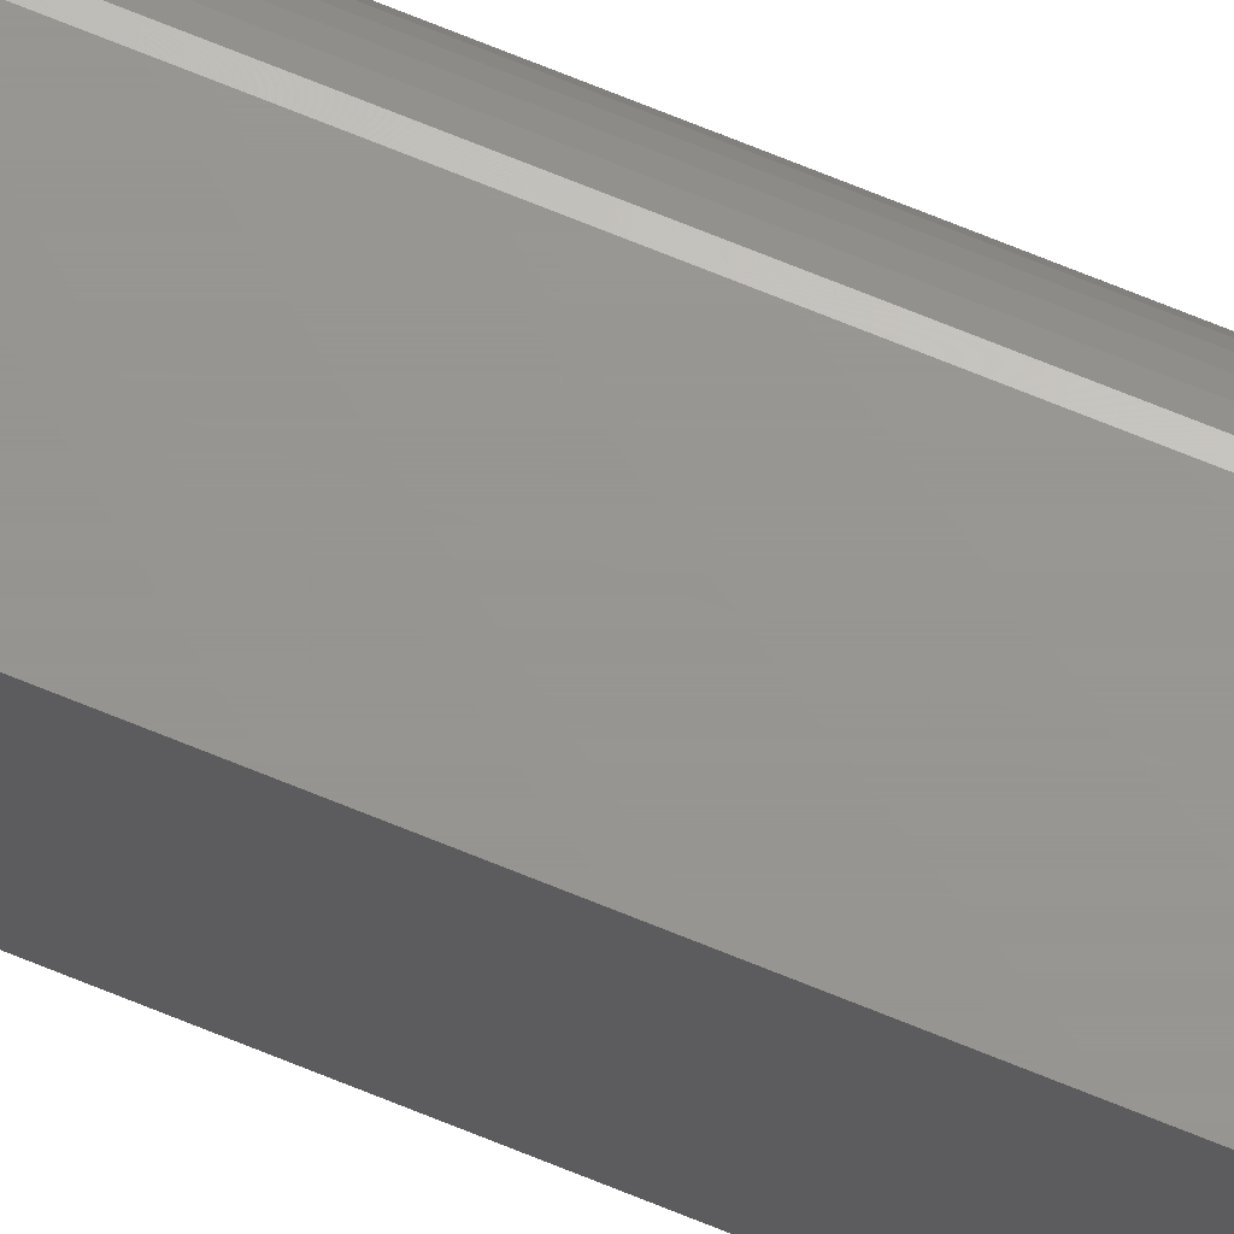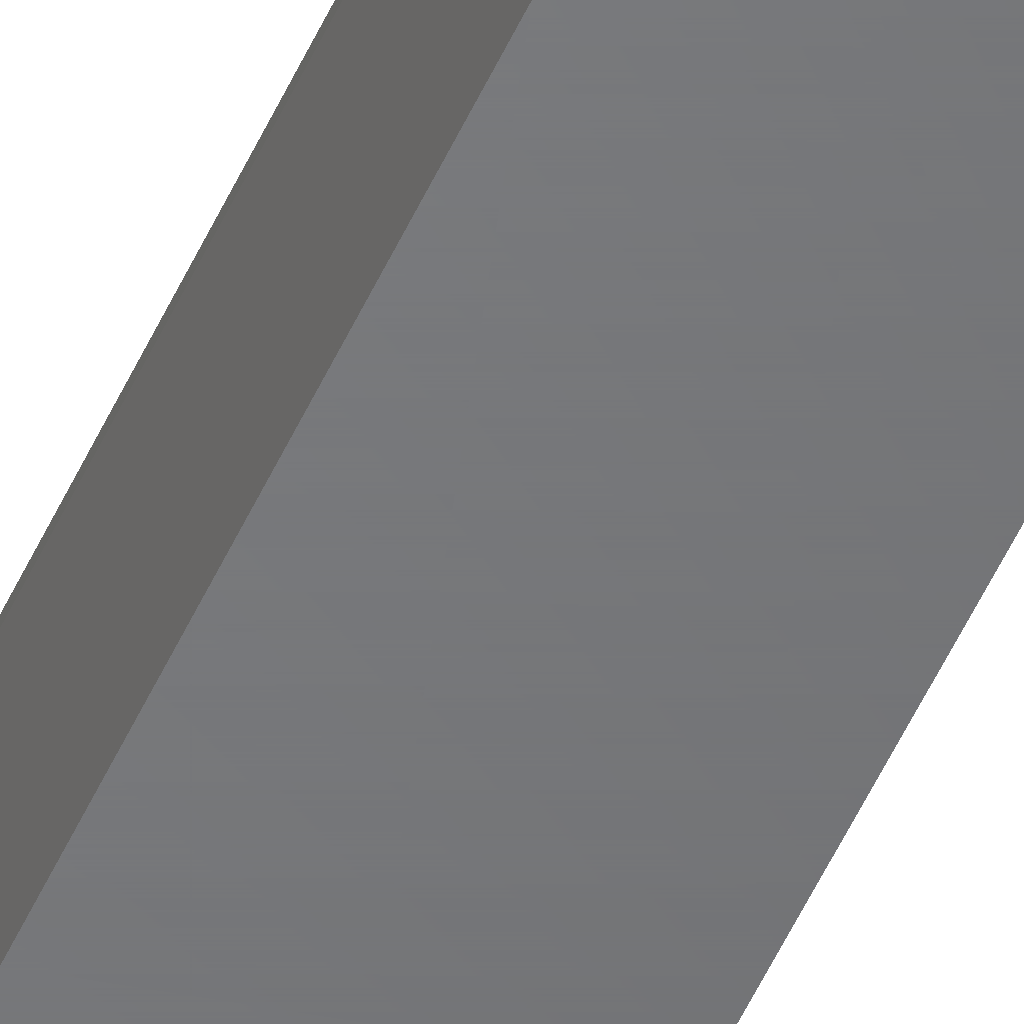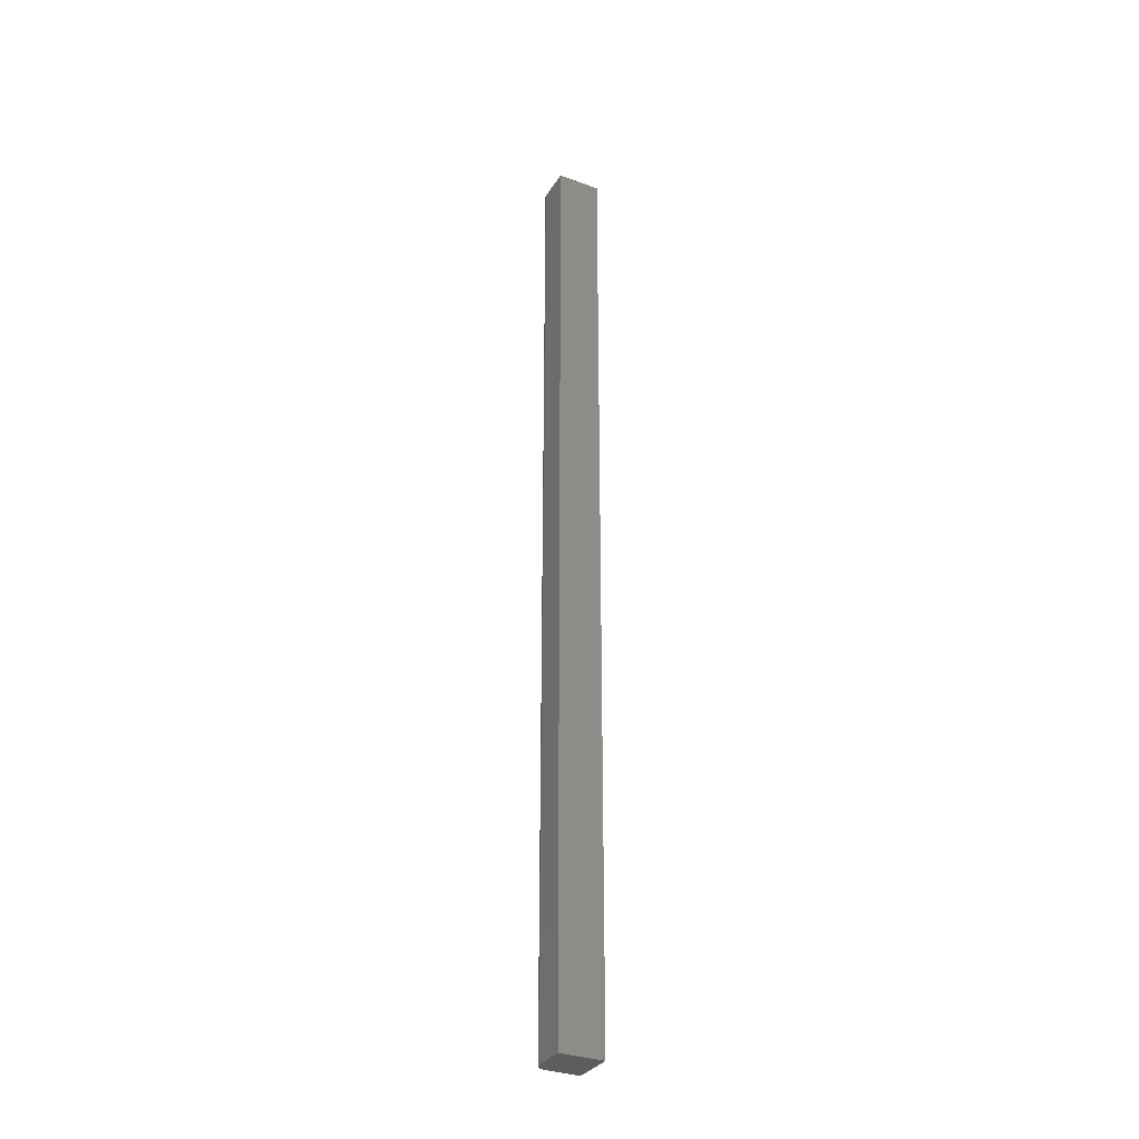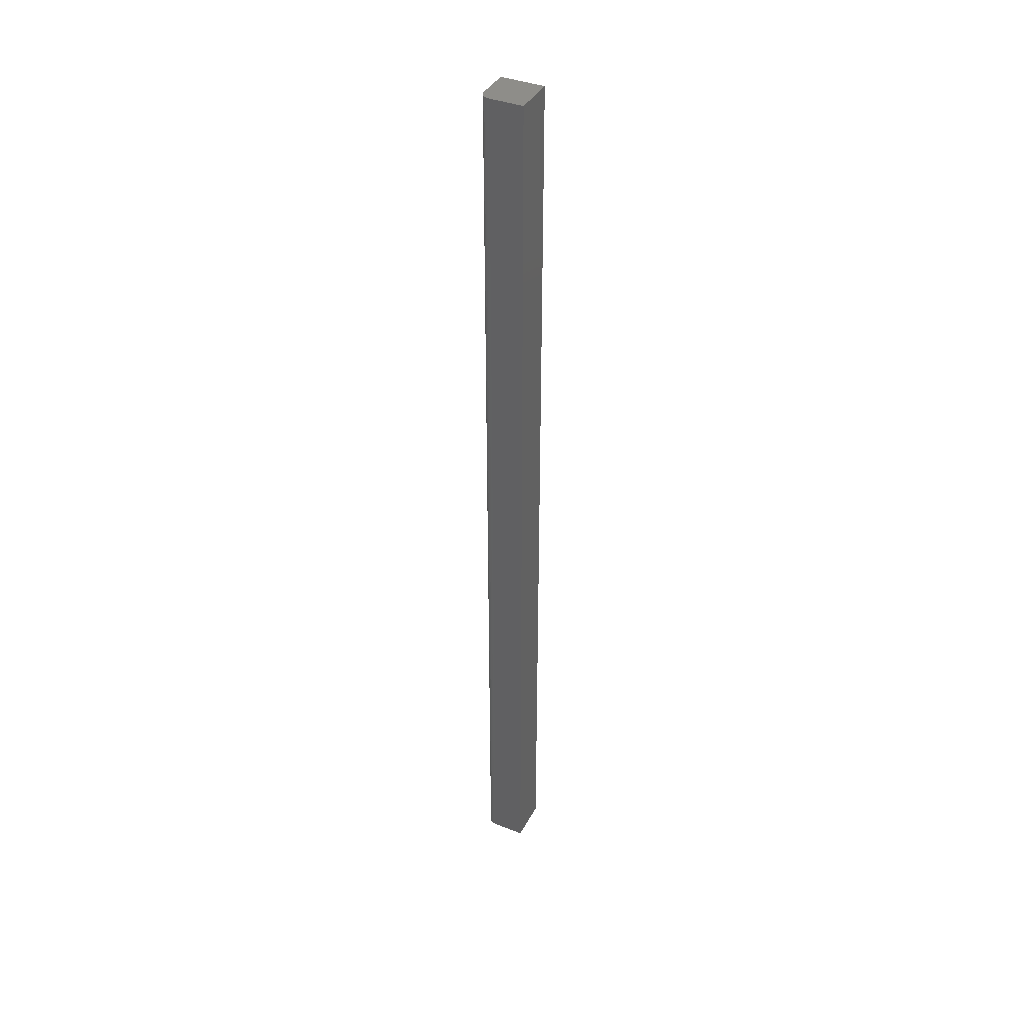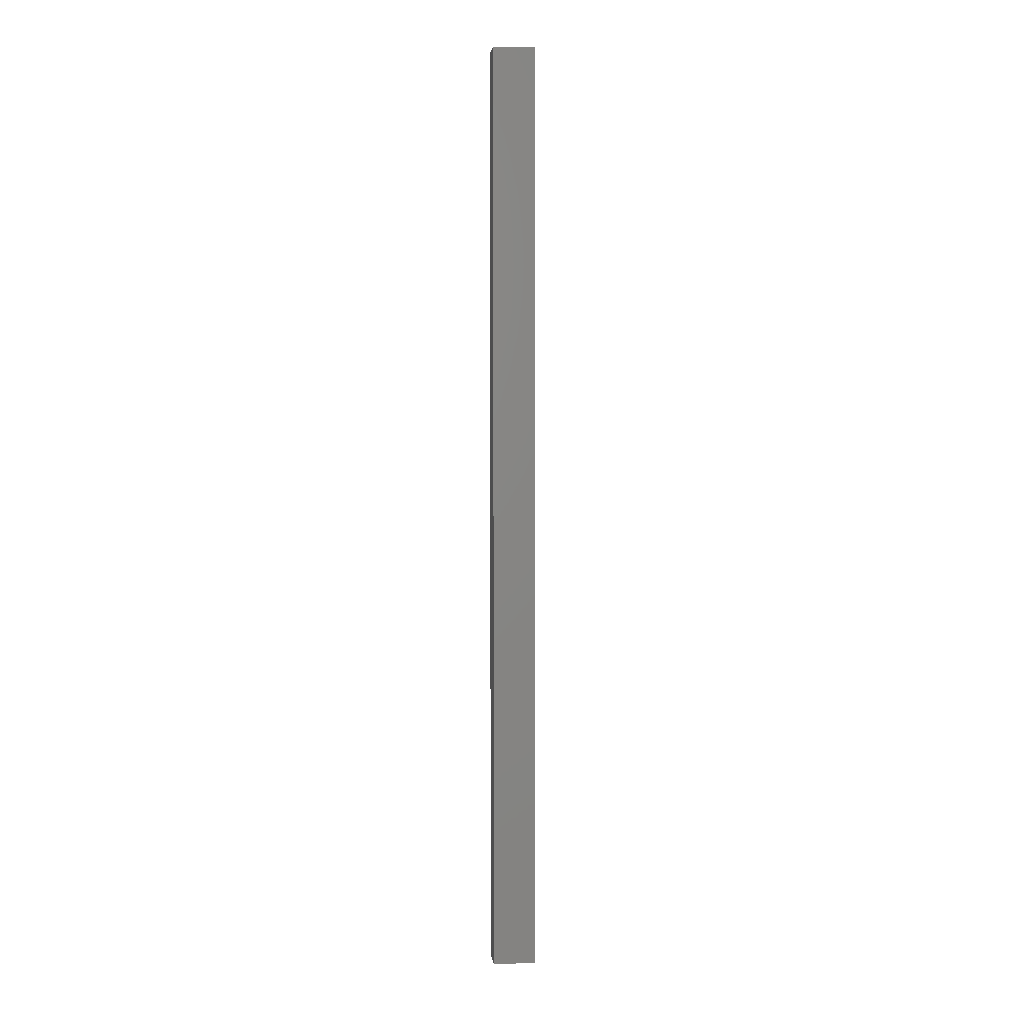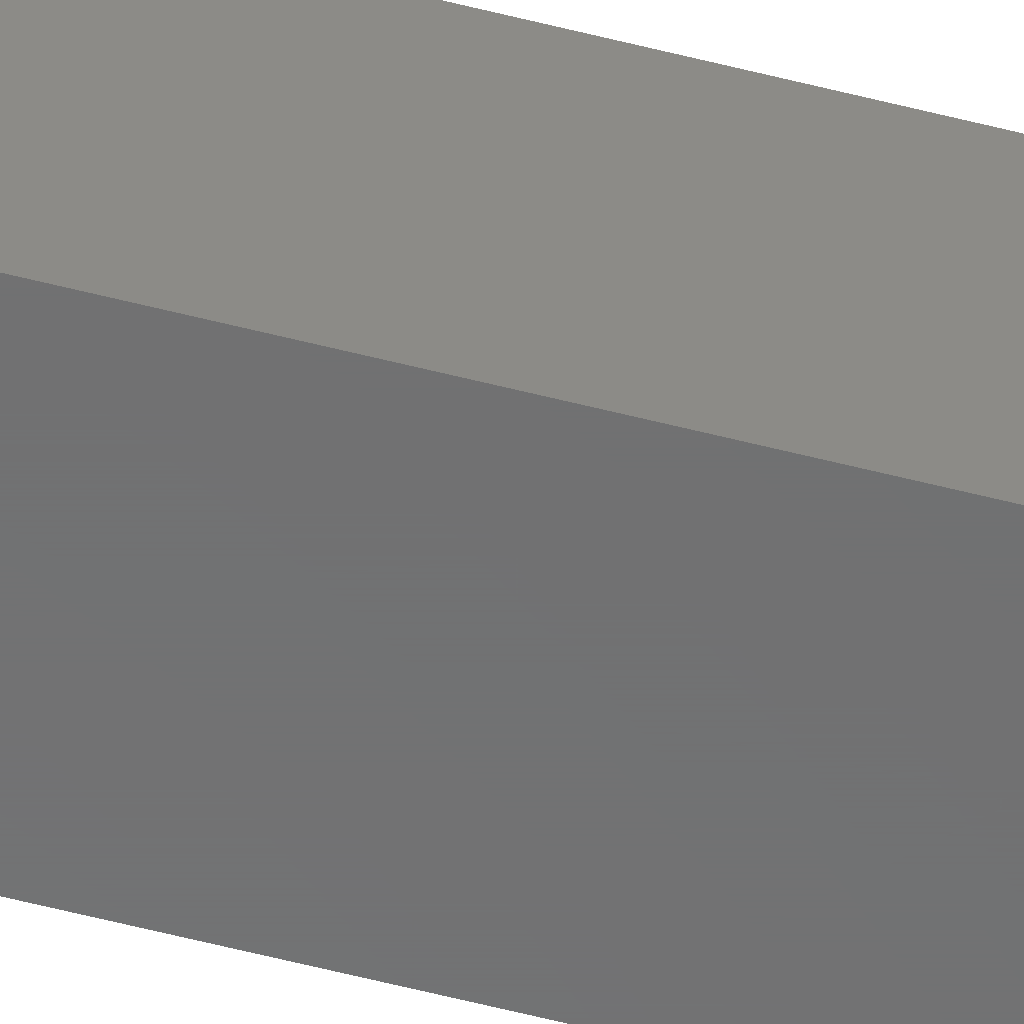
<metadata>
{"format":"stl","ext":"stl","renderer":"f3d","projection":"perspective","resolution":1024,"background":"white","views":[{"elev":70.3,"azim":112.3,"up":"+Y"},{"elev":-50.2,"azim":-23.2,"up":"+Y"},{"elev":-32.3,"azim":-27.3,"up":"+Z"},{"elev":39.1,"azim":-64.1,"up":"+Z"},{"elev":3.9,"azim":-6.3,"up":"+Z"},{"elev":-57.8,"azim":75.0,"up":"+Y"}]}
</metadata>
<code>
# stl→obj: 24 verts, 44 faces
v -0.01965 0.009686 0.75
v -0.0175 0.01184 0.75
v -0.01868 0.01087 0.75
v -0.02097 0.005345 0.75
v -0.02097 -0.02097 0.75
v 0.01316 -0.02097 0.75
v 0.01316 0.01316 0.75
v -0.02038 0.008335 0.75
v -0.02082 0.00687 0.75
v -0.01316 0.01316 0.75
v -0.01468 0.01301 0.75
v -0.01615 0.01256 0.75
v -0.01868 0.01087 0
v -0.0175 0.01184 0
v -0.01965 0.009686 0
v 0.01316 -0.02097 0
v -0.02097 -0.02097 0
v -0.02097 0.005345 0
v 0.01316 0.01316 0
v -0.02082 0.00687 0
v -0.02038 0.008335 0
v -0.01615 0.01256 0
v -0.01468 0.01301 0
v -0.01316 0.01316 0
f 1 2 3
f 4 5 6
f 7 2 1
f 7 1 8
f 7 8 9
f 7 9 4
f 7 4 6
f 2 7 10
f 2 10 11
f 2 11 12
f 13 14 15
f 16 17 18
f 19 16 18
f 19 18 20
f 19 20 21
f 19 21 15
f 19 15 14
f 14 22 23
f 14 23 24
f 14 24 19
f 18 17 4
f 4 17 5
f 19 24 7
f 7 24 10
f 18 4 20
f 20 4 9
f 20 9 21
f 21 9 8
f 21 8 15
f 15 8 1
f 15 1 13
f 13 1 3
f 13 3 14
f 14 3 2
f 14 2 22
f 22 2 12
f 22 12 23
f 23 12 11
f 23 11 24
f 24 11 10
f 16 19 6
f 6 19 7
f 17 16 5
f 5 16 6

</code>
